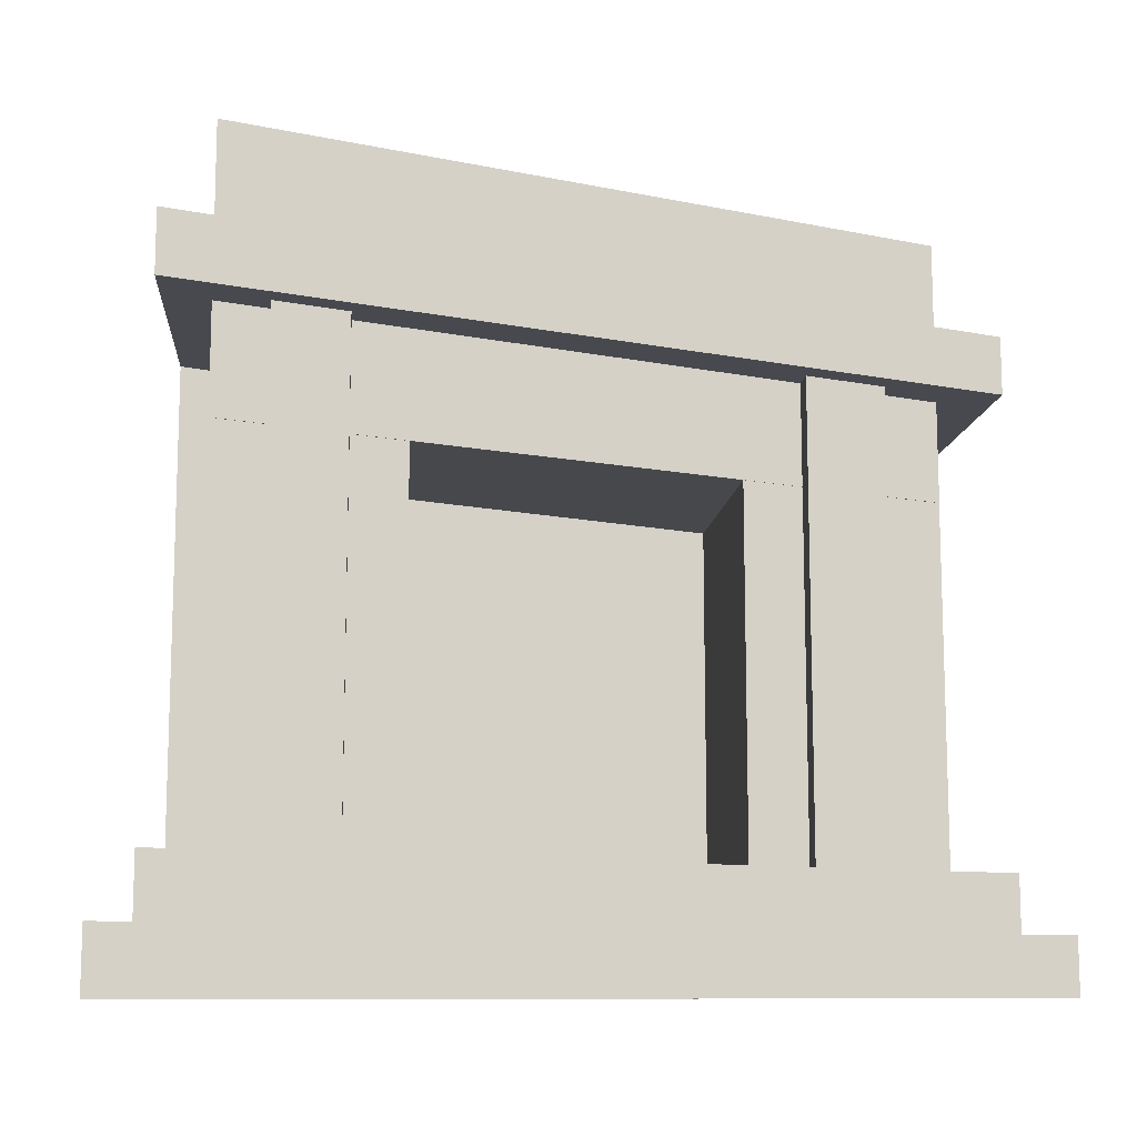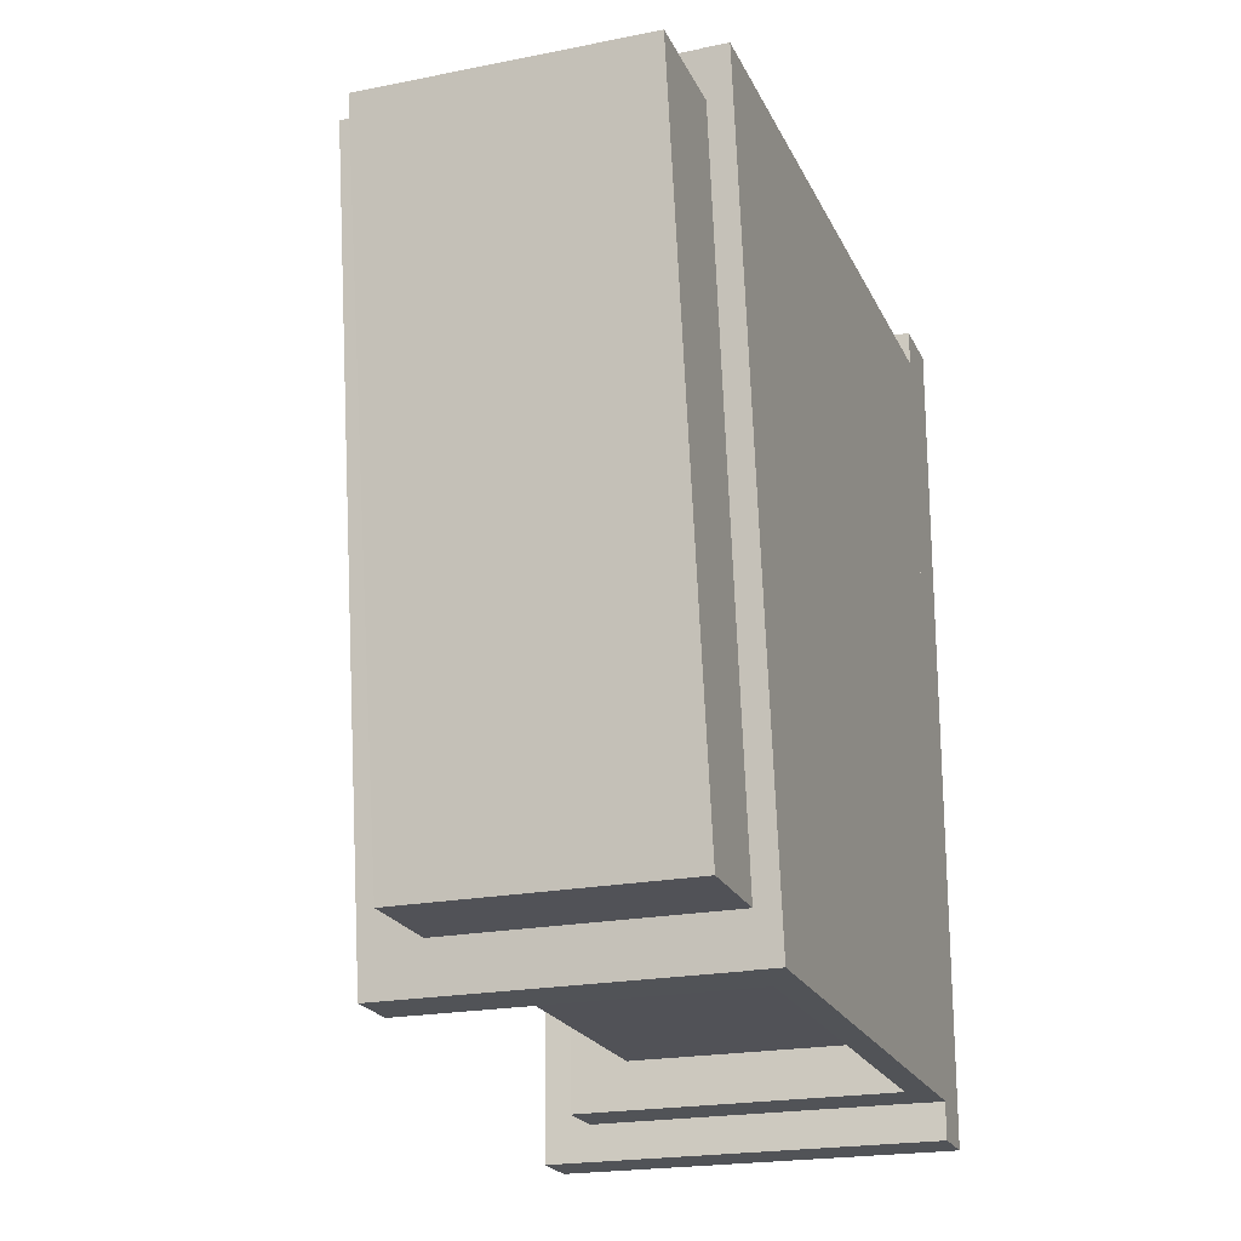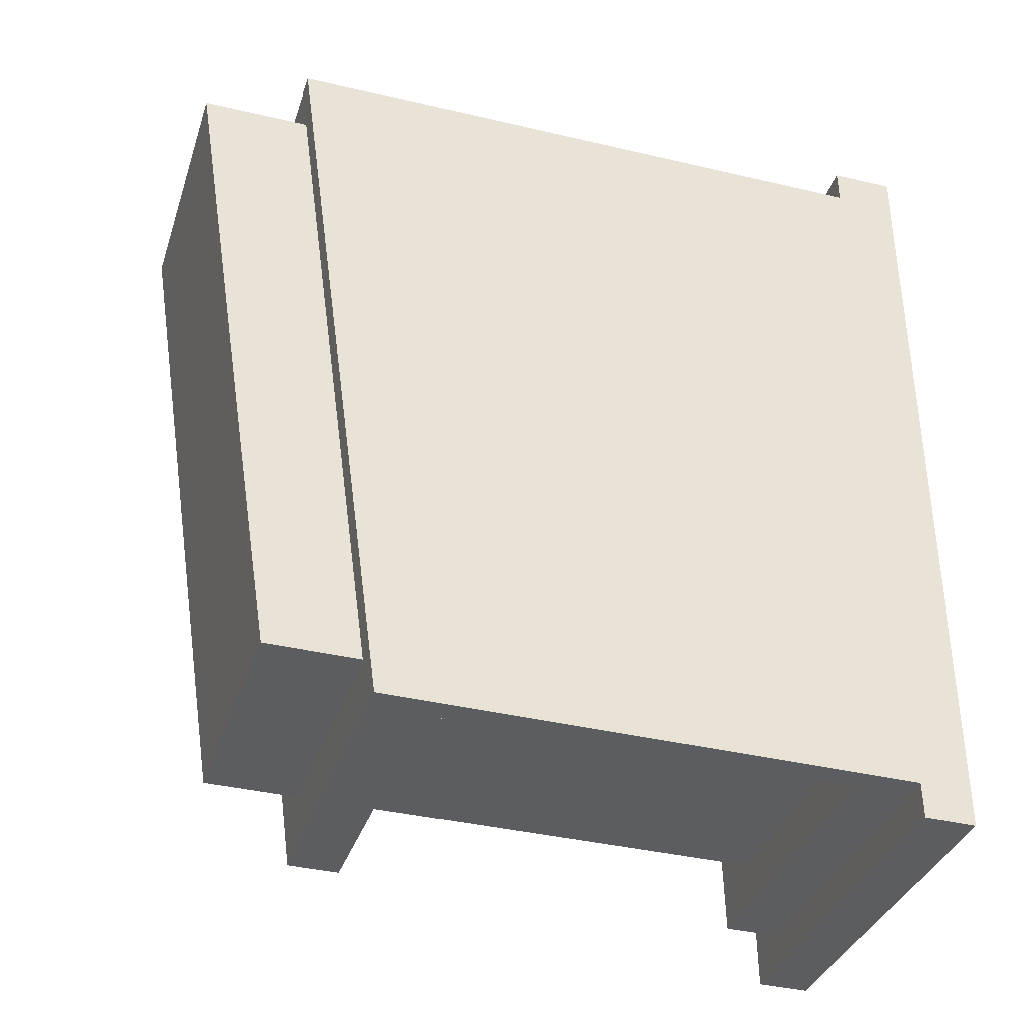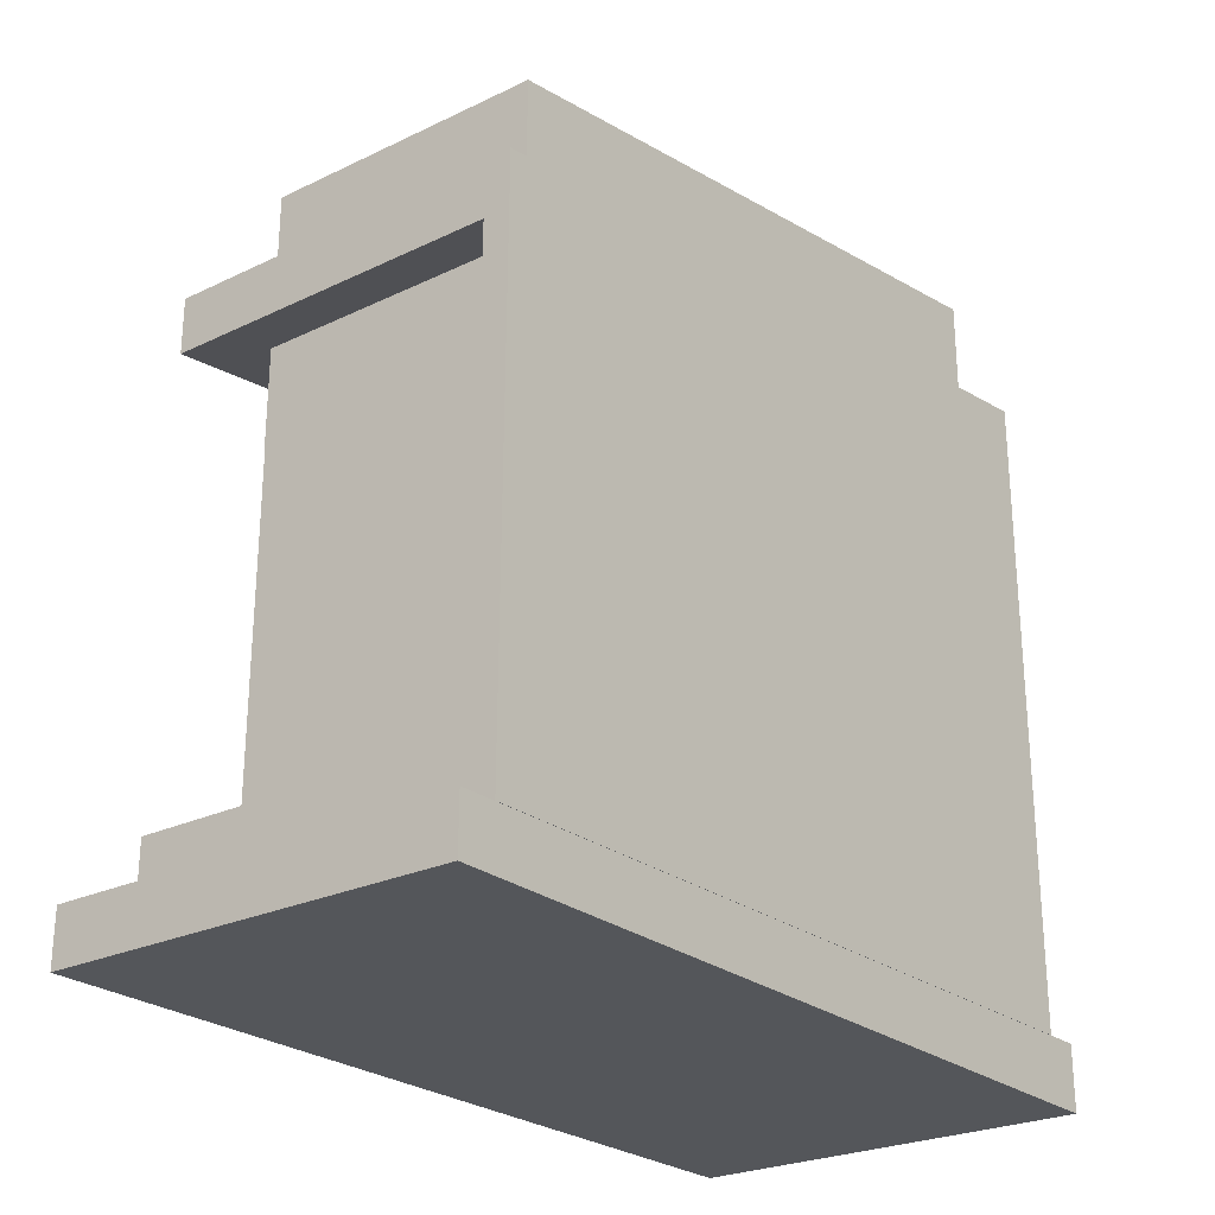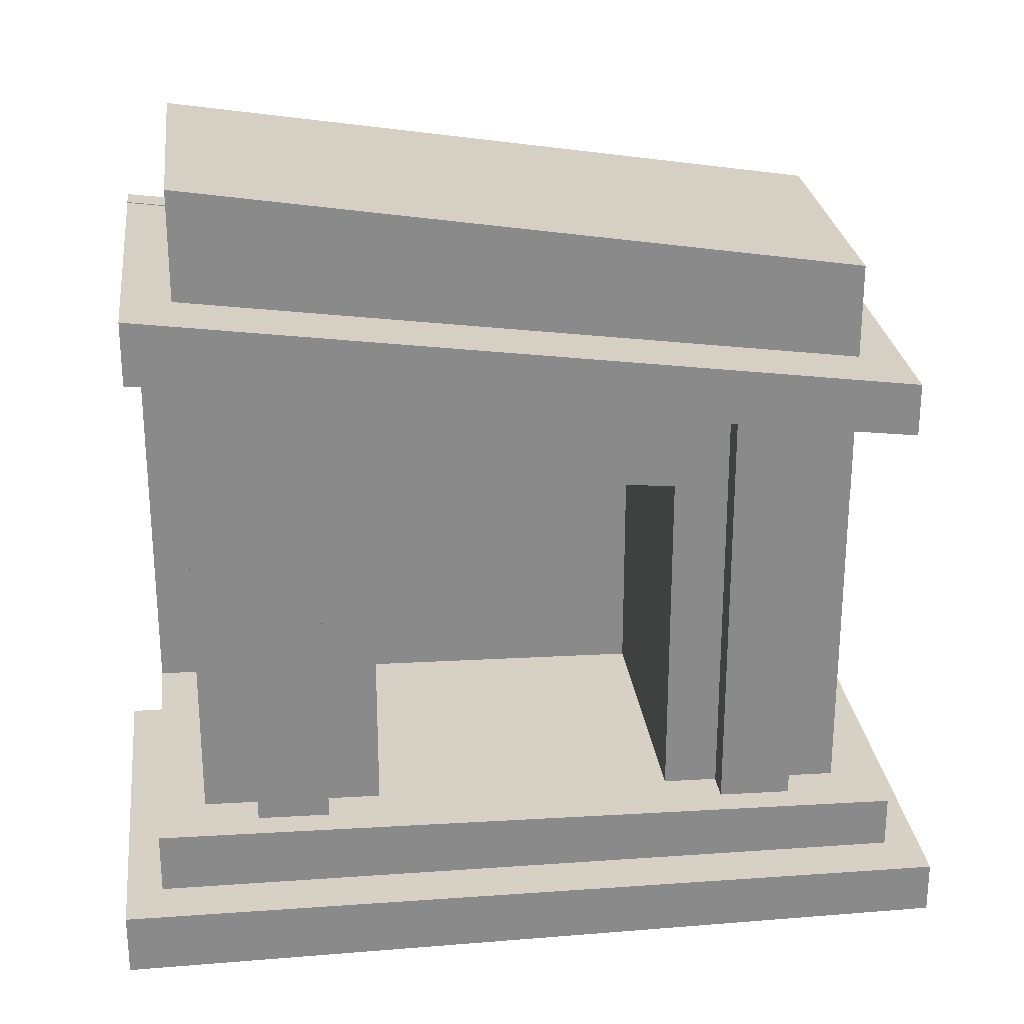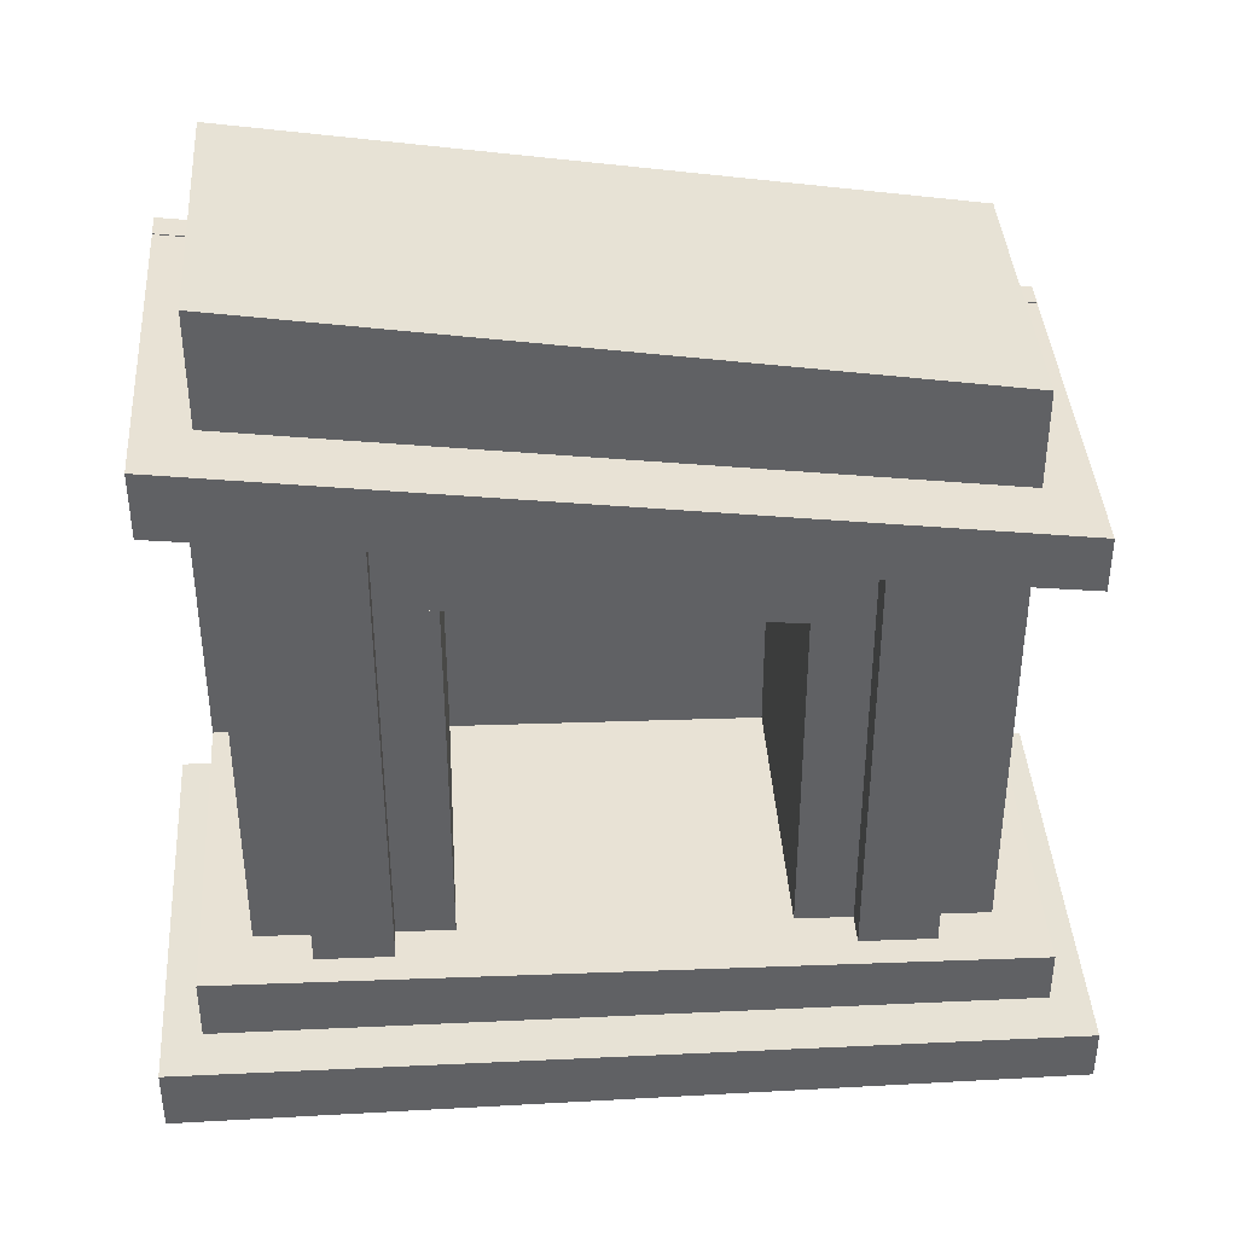
<metadata>
{"format":"obj","ext":"obj","renderer":"f3d","projection":"perspective","resolution":1024,"background":"white","views":[{"elev":-9.6,"azim":85.3,"up":"+Y"},{"elev":-21.3,"azim":-160.5,"up":"+Z"},{"elev":-35.9,"azim":-107.4,"up":"+Z"},{"elev":-25.1,"azim":-142.1,"up":"+Y"},{"elev":26.9,"azim":82.8,"up":"+Y"},{"elev":40.3,"azim":86.1,"up":"+Y"}]}
</metadata>
<code>
v 0.292 -0.48 0.575
v 0.292 -0.48 -0.575
v -0.258 -0.48 -0.575
v -0.258 -0.48 0.575
v -0.258 -0.3929 0.5744
v -0.258 -0.4071 -0.5744
v 0.292 -0.4071 -0.5744
v 0.292 -0.3929 0.5744
v -0.258 -0.48 0.575
v -0.258 -0.48 -0.575
v -0.258 -0.4071 -0.5744
v -0.258 -0.3929 0.5744
v 0.292 -0.48 -0.575
v 0.292 -0.48 0.575
v 0.292 -0.3929 0.5744
v 0.292 -0.4071 -0.5744
v 0.292 -0.48 0.575
v -0.258 -0.48 0.575
v -0.258 -0.3929 0.5744
v 0.292 -0.3929 0.5744
v -0.258 -0.48 -0.575
v 0.292 -0.48 -0.575
v 0.292 -0.4071 -0.5744
v -0.258 -0.4071 -0.5744
v 0.2275 -0.306 0.524
v 0.2275 -0.3925 0.5245
v -0.2275 -0.3925 0.5245
v -0.2275 -0.306 0.524
v -0.2275 -0.332 -0.524
v -0.2275 -0.4055 -0.5245
v 0.2275 -0.4055 -0.5245
v 0.2275 -0.332 -0.524
v -0.2275 -0.306 0.524
v -0.2275 -0.3925 0.5245
v -0.2275 -0.4055 -0.5245
v -0.2275 -0.332 -0.524
v 0.2275 -0.3925 0.5245
v 0.2275 -0.306 0.524
v 0.2275 -0.332 -0.524
v 0.2275 -0.4055 -0.5245
v 0.2275 -0.306 0.524
v -0.2275 -0.306 0.524
v -0.2275 -0.332 -0.524
v 0.2275 -0.332 -0.524
v -0.2275 -0.3925 0.5245
v 0.2275 -0.3925 0.5245
v 0.2275 -0.4055 -0.5245
v -0.2275 -0.4055 -0.5245
v 0.2295 0.3833 0.5199
v 0.2295 0.2547 -0.5199
v -0.2255 0.2547 -0.5199
v -0.2255 0.3833 0.5199
v -0.2255 0.4698 0.5194
v -0.2255 0.3282 -0.5194
v 0.2295 0.3282 -0.5194
v 0.2295 0.4698 0.5194
v -0.2255 0.3833 0.5199
v -0.2255 0.2547 -0.5199
v -0.2255 0.3282 -0.5194
v -0.2255 0.4698 0.5194
v 0.2295 0.2547 -0.5199
v 0.2295 0.3833 0.5199
v 0.2295 0.4698 0.5194
v 0.2295 0.3282 -0.5194
v 0.2295 0.3833 0.5199
v -0.2255 0.3833 0.5199
v -0.2255 0.4698 0.5194
v 0.2295 0.4698 0.5194
v -0.2255 0.2547 -0.5199
v 0.2295 0.2547 -0.5199
v 0.2295 0.3282 -0.5194
v -0.2255 0.3282 -0.5194
v 0.19 -0.3106 0.3843
v 0.19 -0.313 0.2844
v 0.15 -0.313 0.2844
v 0.15 -0.3106 0.3843
v 0.15 0.3672 0.3813
v 0.15 0.355 0.2822
v 0.19 0.355 0.2822
v 0.19 0.3672 0.3813
v 0.15 -0.3106 0.3843
v 0.15 -0.313 0.2844
v 0.15 0.355 0.2822
v 0.15 0.3672 0.3813
v 0.19 -0.313 0.2844
v 0.19 -0.3106 0.3843
v 0.19 0.3672 0.3813
v 0.19 0.355 0.2822
v 0.19 -0.3106 0.3843
v 0.15 -0.3106 0.3843
v 0.15 0.3672 0.3813
v 0.19 0.3672 0.3813
v 0.15 -0.313 0.2844
v 0.19 -0.313 0.2844
v 0.19 0.355 0.2822
v 0.15 0.355 0.2822
v 0.19 -0.327 -0.2844
v 0.19 -0.3294 -0.3843
v 0.15 -0.3294 -0.3843
v 0.15 -0.327 -0.2844
v 0.15 0.285 -0.2822
v 0.15 0.2728 -0.3813
v 0.19 0.2728 -0.3813
v 0.19 0.285 -0.2822
v 0.15 -0.327 -0.2844
v 0.15 -0.3294 -0.3843
v 0.15 0.2728 -0.3813
v 0.15 0.285 -0.2822
v 0.19 -0.3294 -0.3843
v 0.19 -0.327 -0.2844
v 0.19 0.285 -0.2822
v 0.19 0.2728 -0.3813
v 0.19 -0.327 -0.2844
v 0.15 -0.327 -0.2844
v 0.15 0.285 -0.2822
v 0.19 0.285 -0.2822
v 0.15 -0.3294 -0.3843
v 0.19 -0.3294 -0.3843
v 0.19 0.2728 -0.3813
v 0.15 0.2728 -0.3813
v -0.2235 -0.3936 0.5245
v -0.2235 -0.4064 -0.5245
v -0.2585 -0.4064 -0.5245
v -0.2585 -0.3936 0.5245
v -0.2585 0.4709 0.5194
v -0.2585 0.3291 -0.5194
v -0.2235 0.3291 -0.5194
v -0.2235 0.4709 0.5194
v -0.2585 -0.3936 0.5245
v -0.2585 -0.4064 -0.5245
v -0.2585 0.3291 -0.5194
v -0.2585 0.4709 0.5194
v -0.2235 -0.4064 -0.5245
v -0.2235 -0.3936 0.5245
v -0.2235 0.4709 0.5194
v -0.2235 0.3291 -0.5194
v -0.2235 -0.3936 0.5245
v -0.2585 -0.3936 0.5245
v -0.2585 0.4709 0.5194
v -0.2235 0.4709 0.5194
v -0.2585 -0.4064 -0.5245
v -0.2235 -0.4064 -0.5245
v -0.2235 0.3291 -0.5194
v -0.2585 0.3291 -0.5194
v 0.1485 -0.3087 0.4591
v 0.1485 -0.3148 0.2096
v -0.2265 -0.3148 0.2096
v -0.2265 -0.3087 0.4591
v -0.2265 0.2266 0.4563
v -0.2265 0.2013 0.2083
v 0.1485 0.2013 0.2083
v 0.1485 0.2266 0.4563
v -0.2265 -0.3087 0.4591
v -0.2265 -0.3148 0.2096
v -0.2265 0.2013 0.2083
v -0.2265 0.2266 0.4563
v 0.1485 -0.3148 0.2096
v 0.1485 -0.3087 0.4591
v 0.1485 0.2266 0.4563
v 0.1485 0.2013 0.2083
v 0.1485 -0.3087 0.4591
v -0.2265 -0.3087 0.4591
v -0.2265 0.2266 0.4563
v 0.1485 0.2266 0.4563
v -0.2265 -0.3148 0.2096
v 0.1485 -0.3148 0.2096
v 0.1485 0.2013 0.2083
v -0.2265 0.2013 0.2083
v 0.1485 -0.3252 -0.2096
v 0.1485 -0.3313 -0.4591
v -0.2265 -0.3313 -0.4591
v -0.2265 -0.3252 -0.2096
v -0.2265 0.1587 -0.2083
v -0.2265 0.1334 -0.4563
v 0.1485 0.1334 -0.4563
v 0.1485 0.1587 -0.2083
v -0.2265 -0.3252 -0.2096
v -0.2265 -0.3313 -0.4591
v -0.2265 0.1334 -0.4563
v -0.2265 0.1587 -0.2083
v 0.1485 -0.3313 -0.4591
v 0.1485 -0.3252 -0.2096
v 0.1485 0.1587 -0.2083
v 0.1485 0.1334 -0.4563
v 0.1485 -0.3252 -0.2096
v -0.2265 -0.3252 -0.2096
v -0.2265 0.1587 -0.2083
v 0.1485 0.1587 -0.2083
v -0.2265 -0.3313 -0.4591
v 0.1485 -0.3313 -0.4591
v 0.1485 0.1334 -0.4563
v -0.2265 0.1334 -0.4563
v 0.1495 0.2266 0.4563
v 0.1495 0.1334 -0.4563
v -0.2255 0.1334 -0.4563
v -0.2255 0.2266 0.4563
v -0.2255 0.3764 0.4556
v -0.2255 0.2636 -0.4556
v 0.1495 0.2636 -0.4556
v 0.1495 0.3764 0.4556
v -0.2255 0.2266 0.4563
v -0.2255 0.1334 -0.4563
v -0.2255 0.2636 -0.4556
v -0.2255 0.3764 0.4556
v 0.1495 0.1334 -0.4563
v 0.1495 0.2266 0.4563
v 0.1495 0.3764 0.4556
v 0.1495 0.2636 -0.4556
v 0.1495 0.2266 0.4563
v -0.2255 0.2266 0.4563
v -0.2255 0.3764 0.4556
v 0.1495 0.3764 0.4556
v -0.2255 0.1334 -0.4563
v 0.1495 0.1334 -0.4563
v 0.1495 0.2636 -0.4556
v -0.2255 0.2636 -0.4556
v 0.1485 0.4621 0.4551
v 0.1485 0.3379 -0.4551
v -0.2265 0.3379 -0.4551
v -0.2265 0.4621 0.4551
v -0.2265 0.612 0.4543
v -0.2265 0.468 -0.4543
v 0.1485 0.468 -0.4543
v 0.1485 0.612 0.4543
v -0.2265 0.4621 0.4551
v -0.2265 0.3379 -0.4551
v -0.2265 0.468 -0.4543
v -0.2265 0.612 0.4543
v 0.1485 0.3379 -0.4551
v 0.1485 0.4621 0.4551
v 0.1485 0.612 0.4543
v 0.1485 0.468 -0.4543
v 0.1485 0.4621 0.4551
v -0.2265 0.4621 0.4551
v -0.2265 0.612 0.4543
v 0.1485 0.612 0.4543
v -0.2265 0.3379 -0.4551
v 0.1485 0.3379 -0.4551
v 0.1485 0.468 -0.4543
v -0.2265 0.468 -0.4543
f 4 2 1
f 4 3 2
f 8 6 5
f 8 7 6
f 12 10 9
f 12 11 10
f 16 14 13
f 16 15 14
f 20 18 17
f 20 19 18
f 24 22 21
f 24 23 22
f 28 26 25
f 28 27 26
f 32 30 29
f 32 31 30
f 36 34 33
f 36 35 34
f 40 38 37
f 40 39 38
f 44 42 41
f 44 43 42
f 48 46 45
f 48 47 46
f 52 50 49
f 52 51 50
f 56 54 53
f 56 55 54
f 60 58 57
f 60 59 58
f 64 62 61
f 64 63 62
f 68 66 65
f 68 67 66
f 72 70 69
f 72 71 70
f 76 74 73
f 76 75 74
f 80 78 77
f 80 79 78
f 84 82 81
f 84 83 82
f 88 86 85
f 88 87 86
f 92 90 89
f 92 91 90
f 96 94 93
f 96 95 94
f 100 98 97
f 100 99 98
f 104 102 101
f 104 103 102
f 108 106 105
f 108 107 106
f 112 110 109
f 112 111 110
f 116 114 113
f 116 115 114
f 120 118 117
f 120 119 118
f 124 122 121
f 124 123 122
f 128 126 125
f 128 127 126
f 132 130 129
f 132 131 130
f 136 134 133
f 136 135 134
f 140 138 137
f 140 139 138
f 144 142 141
f 144 143 142
f 148 146 145
f 148 147 146
f 152 150 149
f 152 151 150
f 156 154 153
f 156 155 154
f 160 158 157
f 160 159 158
f 164 162 161
f 164 163 162
f 168 166 165
f 168 167 166
f 172 170 169
f 172 171 170
f 176 174 173
f 176 175 174
f 180 178 177
f 180 179 178
f 184 182 181
f 184 183 182
f 188 186 185
f 188 187 186
f 192 190 189
f 192 191 190
f 196 194 193
f 196 195 194
f 200 198 197
f 200 199 198
f 204 202 201
f 204 203 202
f 208 206 205
f 208 207 206
f 212 210 209
f 212 211 210
f 216 214 213
f 216 215 214
f 220 218 217
f 220 219 218
f 224 222 221
f 224 223 222
f 228 226 225
f 228 227 226
f 232 230 229
f 232 231 230
f 236 234 233
f 236 235 234
f 240 238 237
f 240 239 238

</code>
